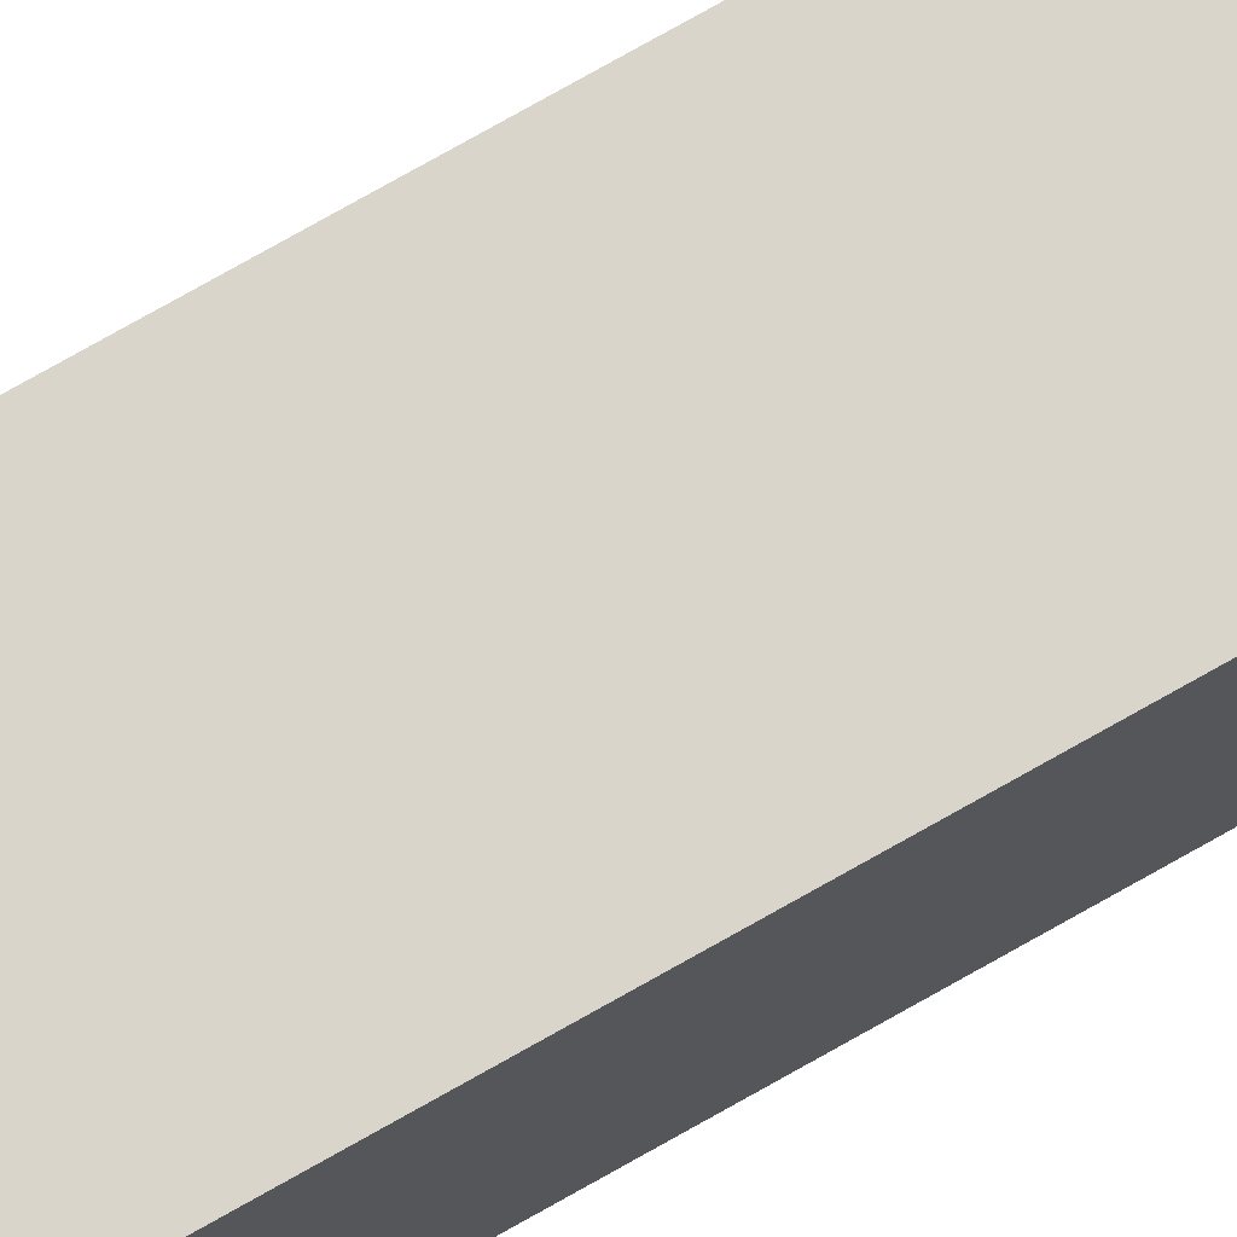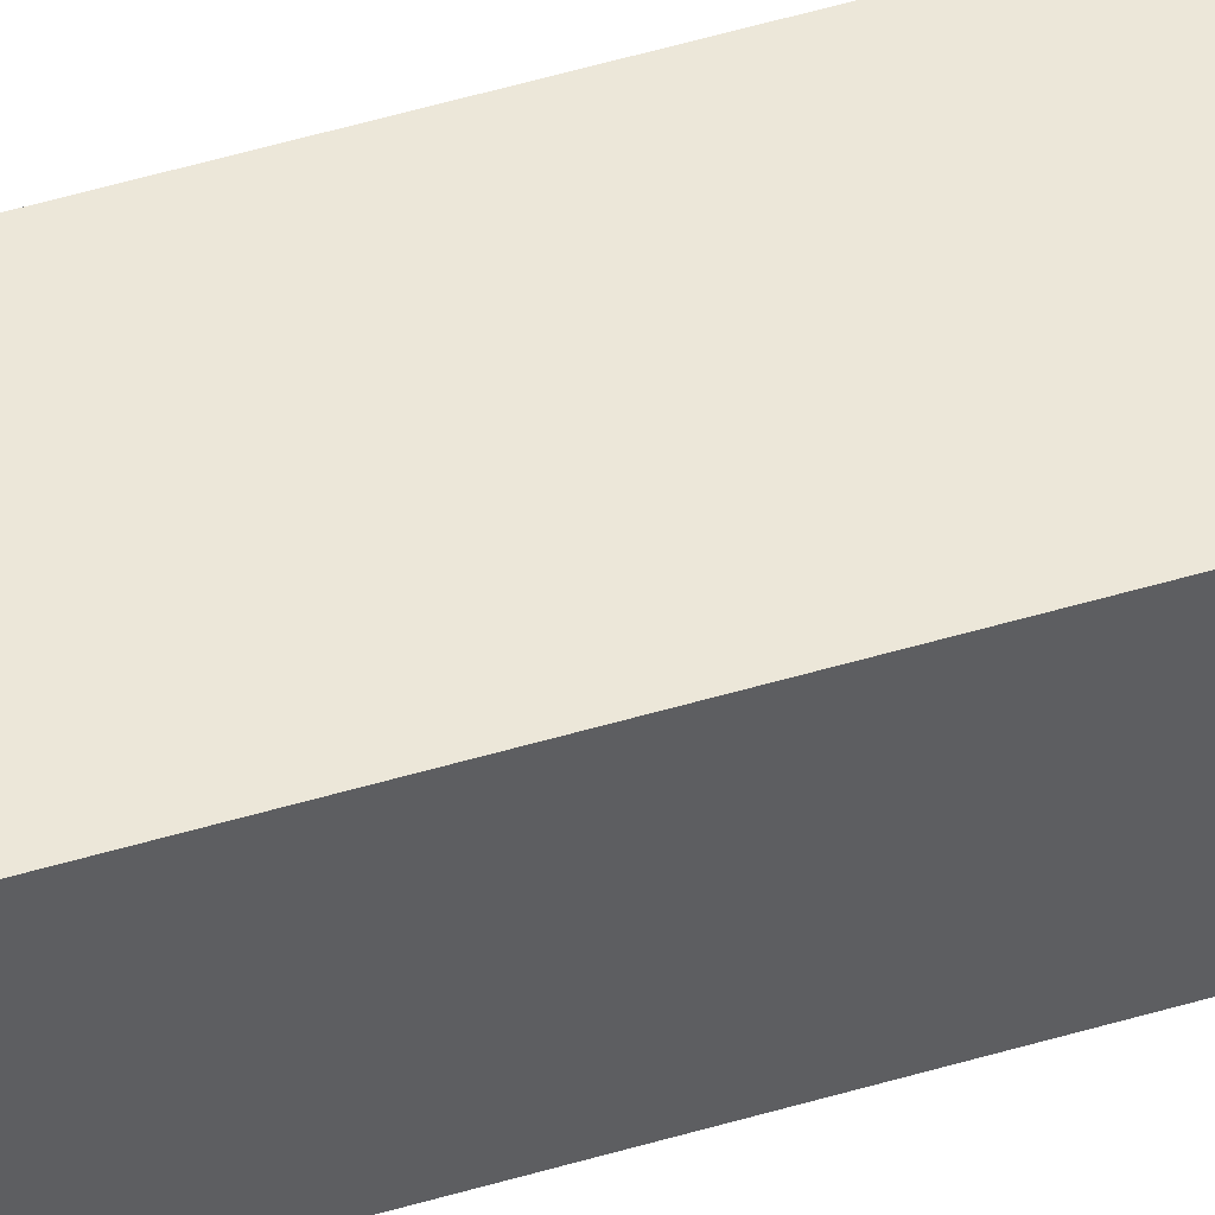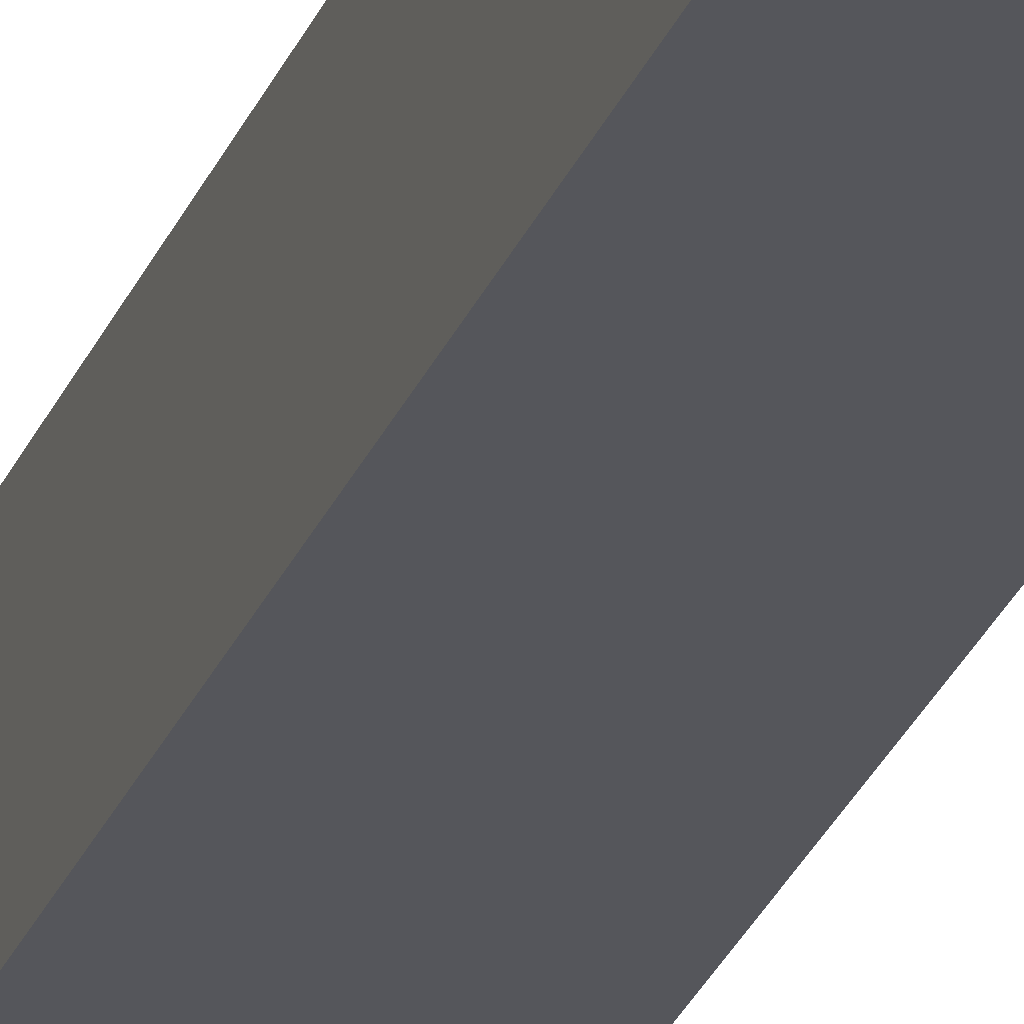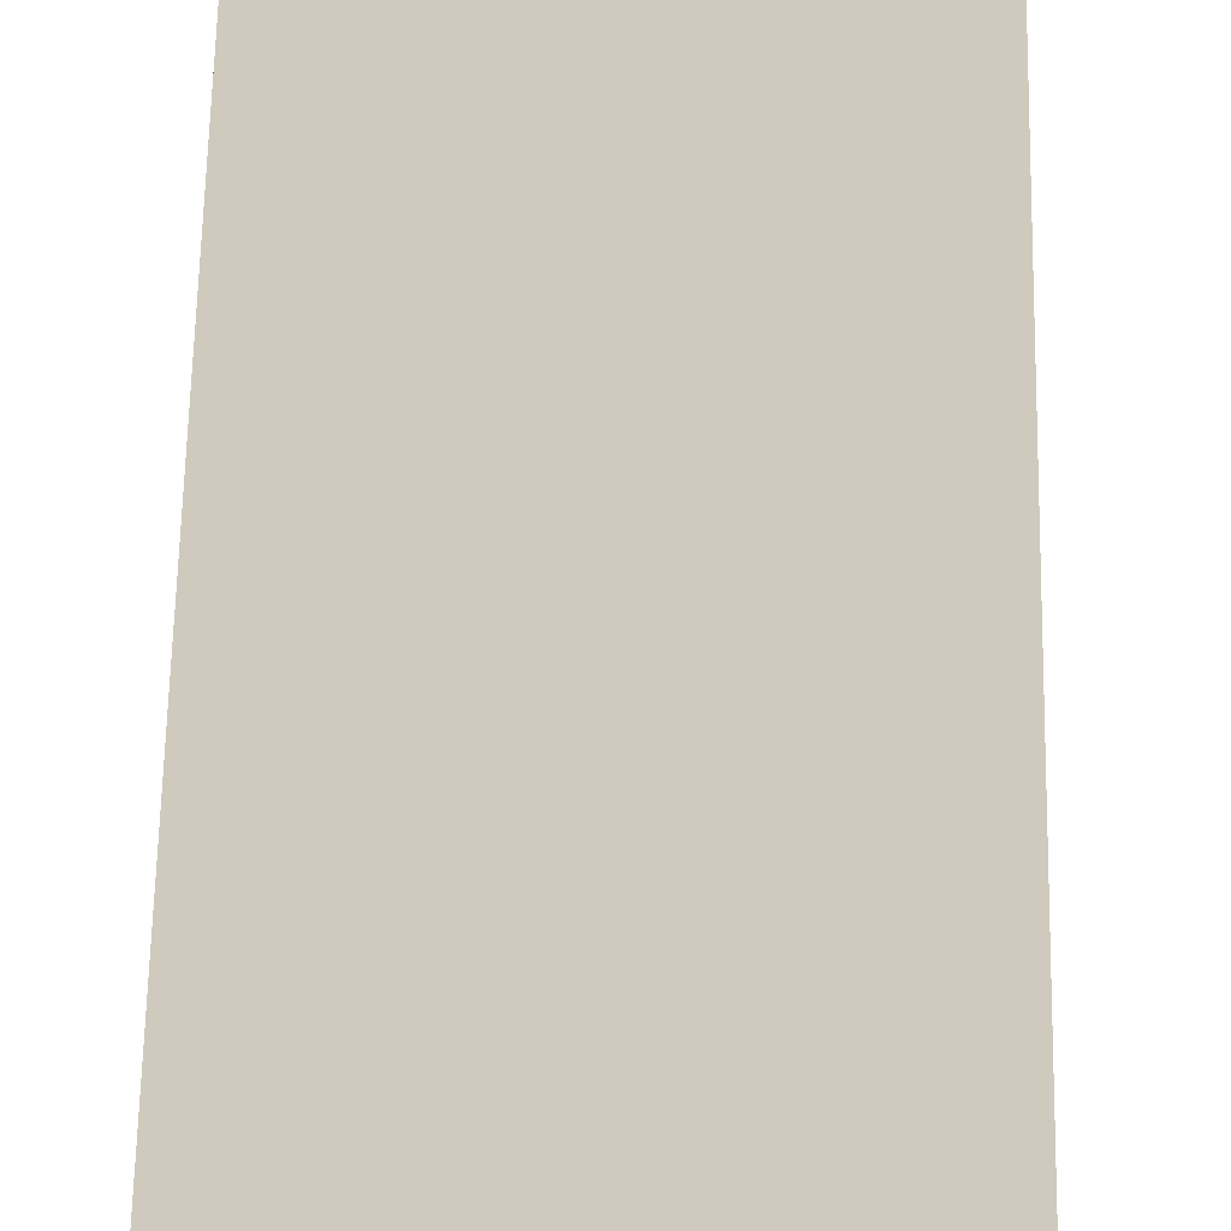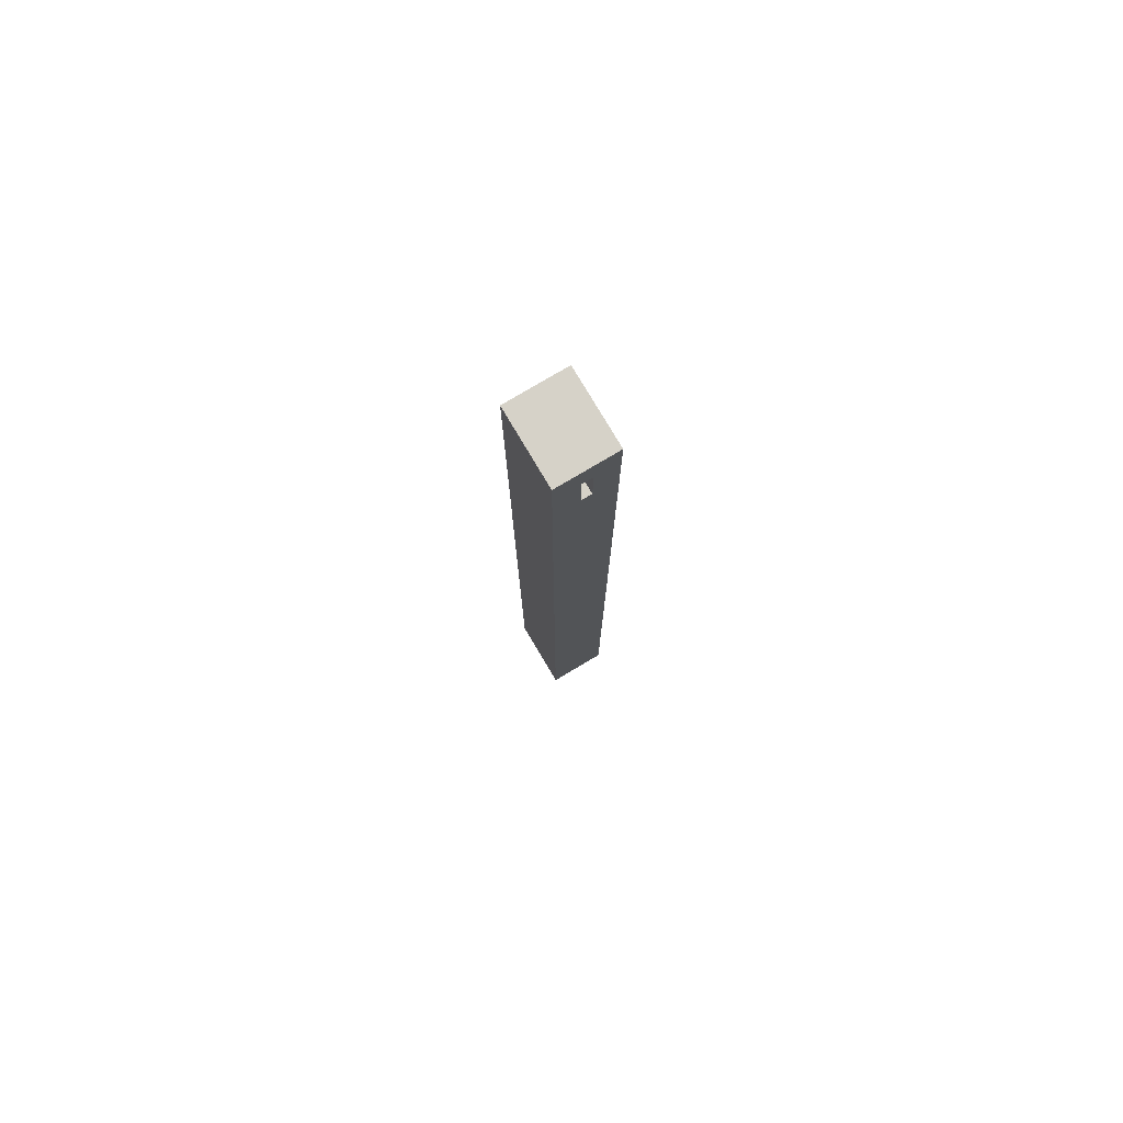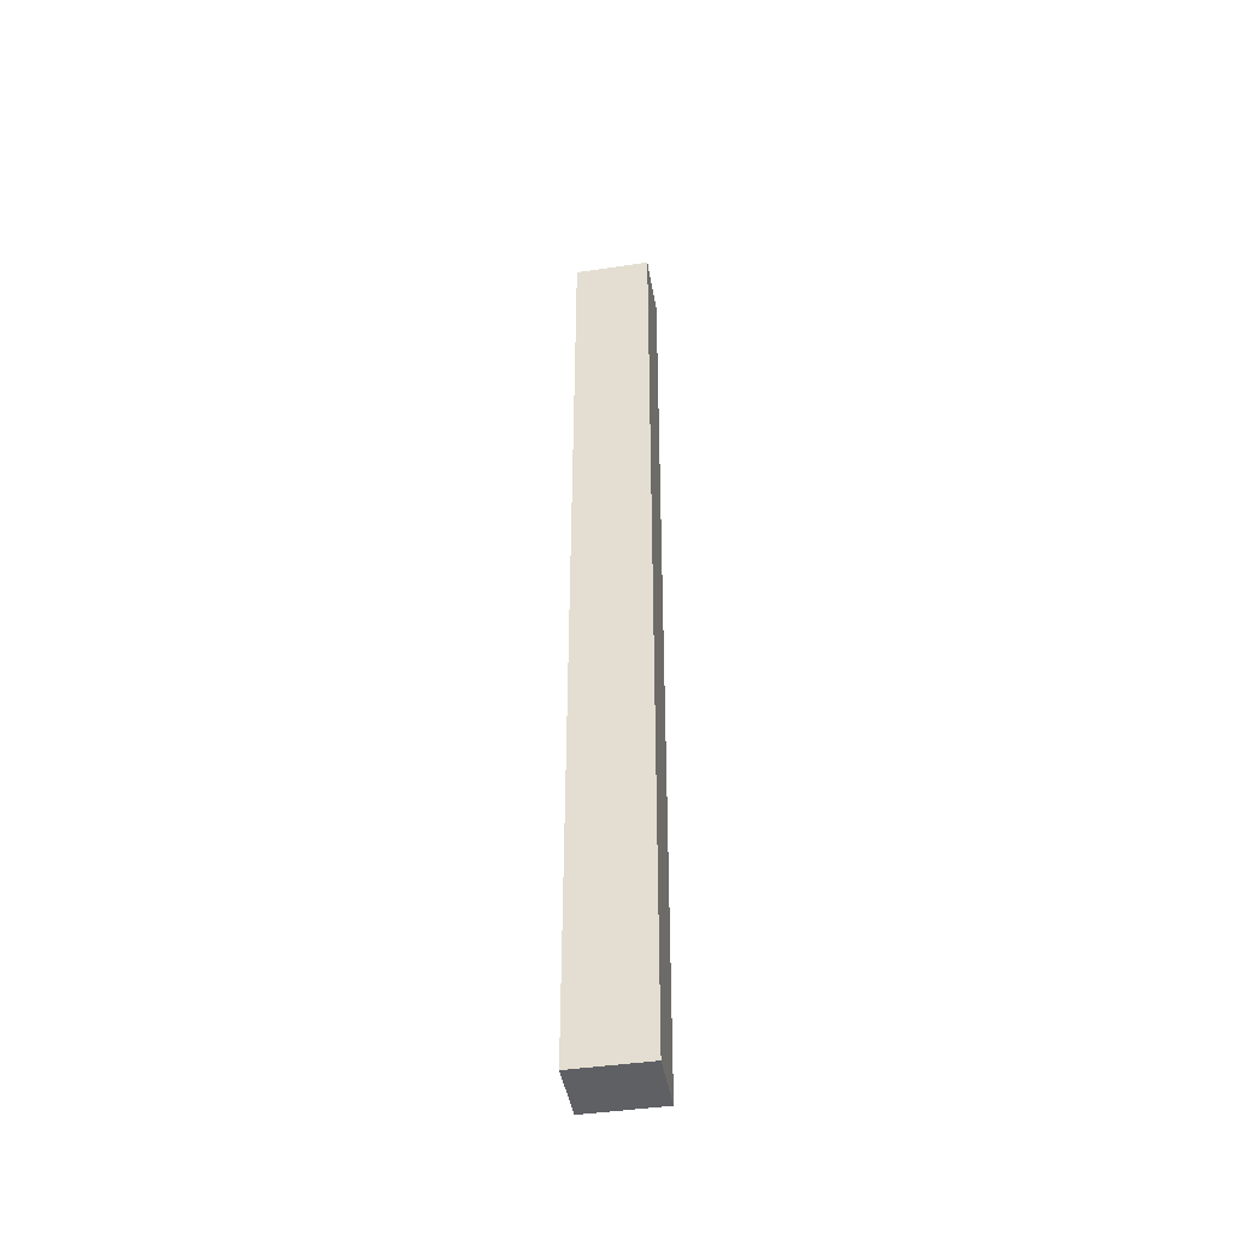
<metadata>
{"format":"obj","ext":"obj","renderer":"f3d","projection":"perspective","resolution":1024,"background":"white","views":[{"elev":74.3,"azim":-119.7,"up":"+Y"},{"elev":49.7,"azim":-108.4,"up":"+Y"},{"elev":-26.3,"azim":162.0,"up":"+Y"},{"elev":23.0,"azim":0.5,"up":"+Y"},{"elev":78.3,"azim":59.3,"up":"+Z"},{"elev":-44.9,"azim":-170.3,"up":"+Z"}]}
</metadata>
<code>
o lower_doubler1/lower_doubler/mesh61/mesh61-geometry#mesh61-geometry
v -0.5771 -0.05599 -0.2982
v -0.6208 -0.05599 0.2699
v -0.6208 -0.05599 -0.2982
v -0.5771 -0.05599 0.2699
v -0.6208 -0.02048 -0.2982
v -0.5771 -0.04909 0.2699
v -0.6208 -0.02048 0.2699
v -0.5771 -0.02048 -0.2982
v -0.5771 -0.04099 0.2496
v -0.5773 -0.04909 0.2699
v -0.5771 -0.02048 0.2699
v -0.5771 -0.0349 0.2191
v -0.5771 -0.04099 0.2191
v -0.5771 -0.02677 0.2699
v -0.5773 -0.02677 0.2699
v -0.5771 -0.0349 0.2496
v -0.6025 -0.04099 0.2191
v -0.6025 -0.0349 0.2496
v -0.6025 -0.0349 0.2191
v -0.6025 -0.04099 0.2496
f 1 2 3
f 2 1 4
f 3 2 1
f 4 1 2
f 2 5 3
f 3 5 2
f 5 1 3
f 3 1 5
f 1 6 4
f 4 6 1
f 4 7 2
f 2 7 4
f 5 2 7
f 7 2 5
f 1 5 8
f 8 5 1
f 6 1 9
f 9 1 6
f 10 4 6
f 6 4 10
f 7 4 10
f 10 4 7
f 11 5 7
f 7 5 11
f 5 11 8
f 8 11 5
f 8 12 1
f 1 12 8
f 9 1 13
f 13 1 9
f 6 9 14
f 14 9 6
f 14 10 6
f 6 10 14
f 7 10 15
f 15 10 7
f 15 11 7
f 7 11 15
f 11 16 8
f 8 16 11
f 8 16 12
f 12 16 8
f 13 1 12
f 12 1 13
f 17 9 13
f 13 9 17
f 14 9 11
f 11 9 14
f 10 14 15
f 15 14 10
f 11 15 14
f 14 15 11
f 16 11 9
f 9 11 16
f 18 12 16
f 16 12 18
f 19 13 12
f 12 13 19
f 9 17 20
f 20 17 9
f 13 19 17
f 17 19 13
f 9 18 16
f 16 18 9
f 12 18 19
f 19 18 12
f 17 18 20
f 20 18 17
f 18 9 20
f 20 9 18
f 18 17 19
f 19 17 18

</code>
